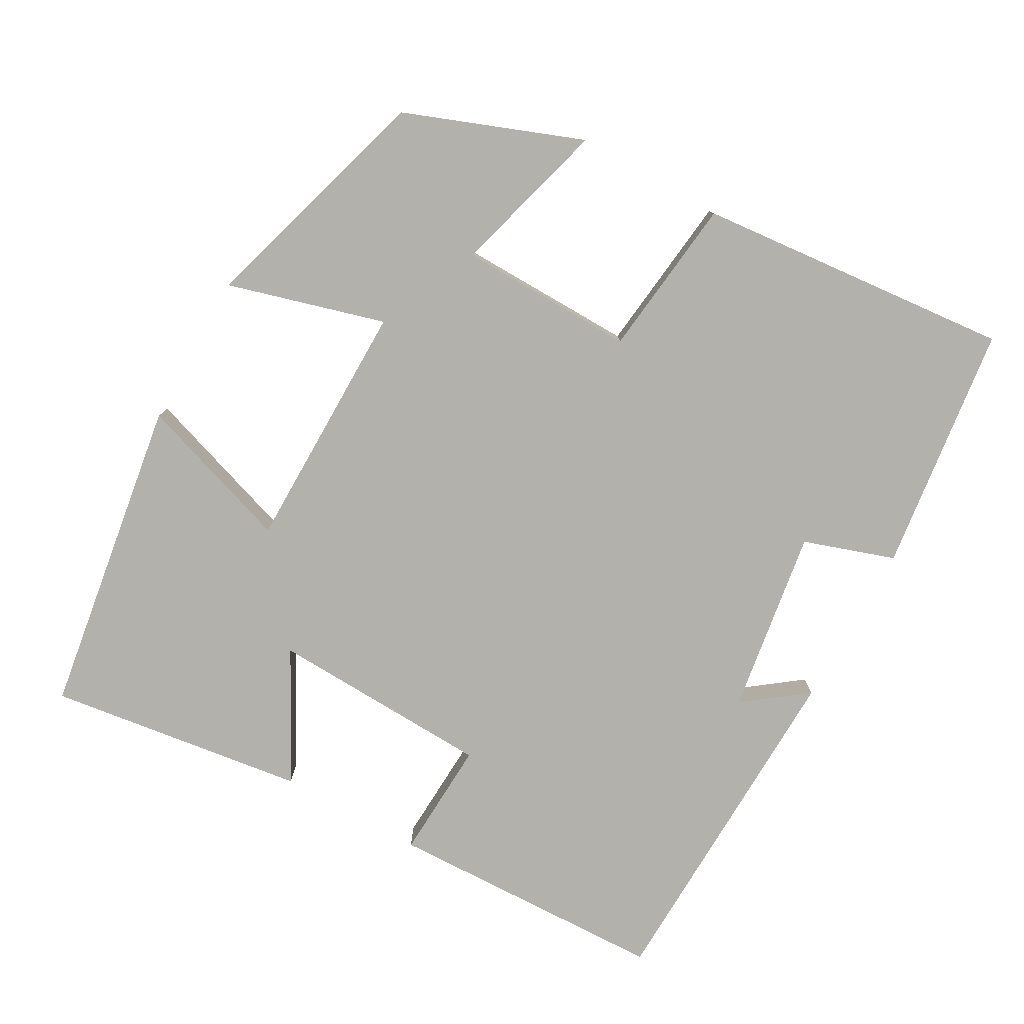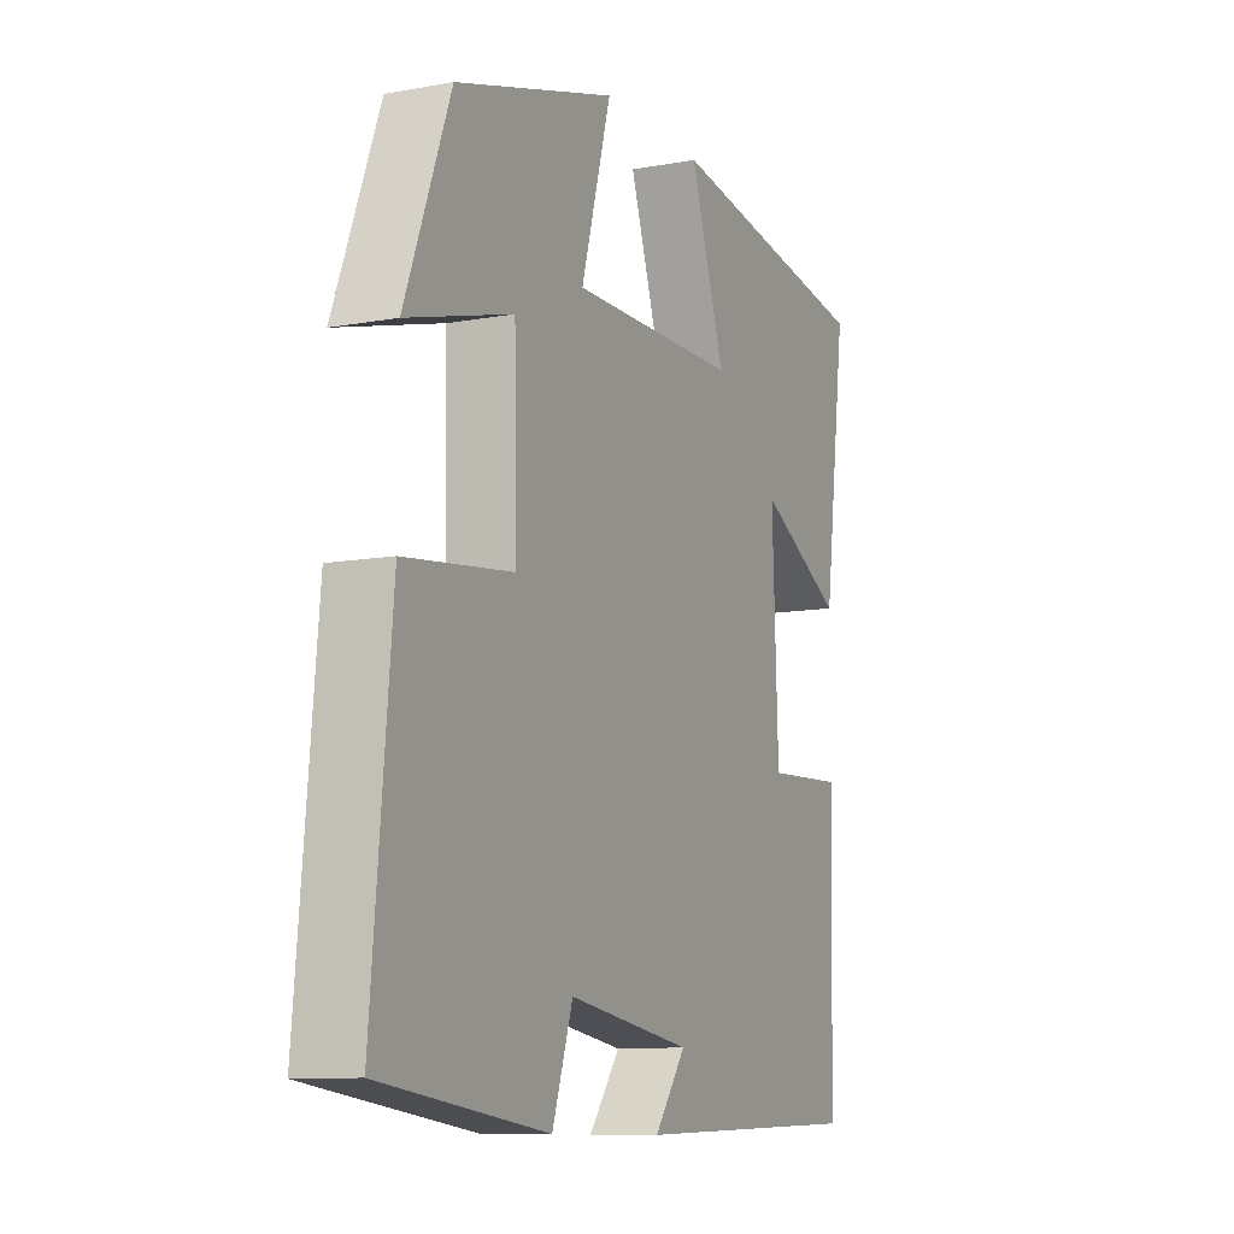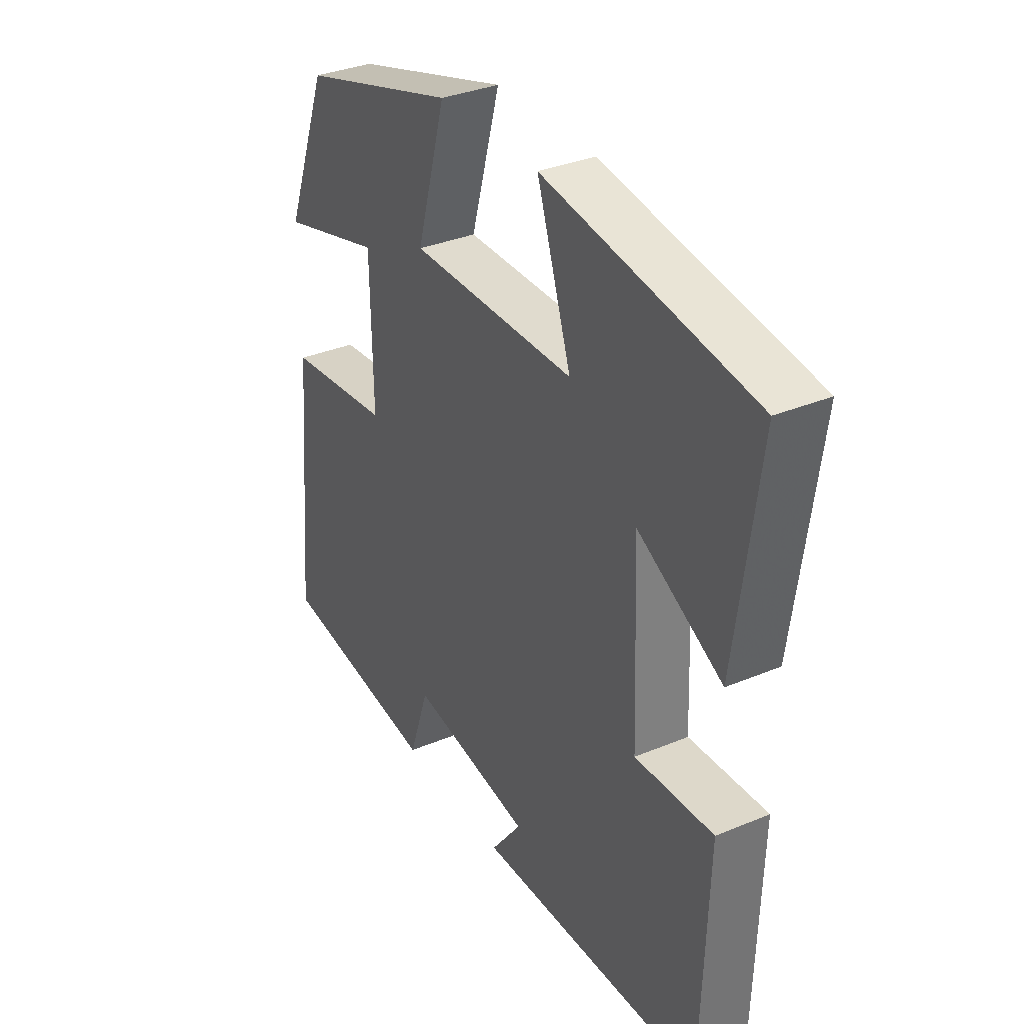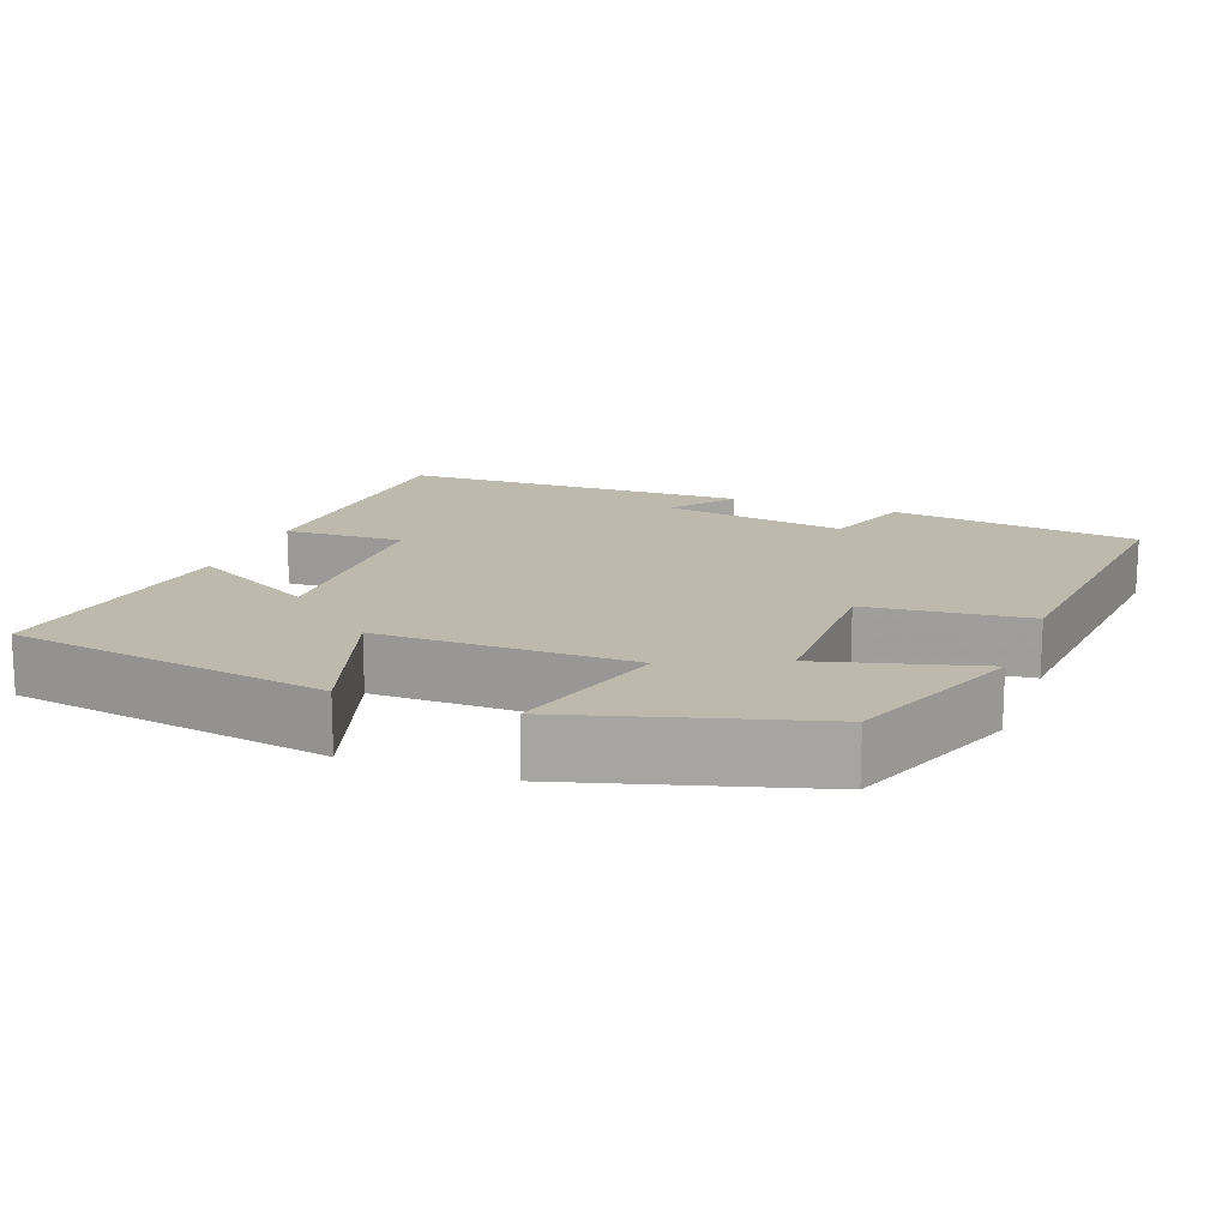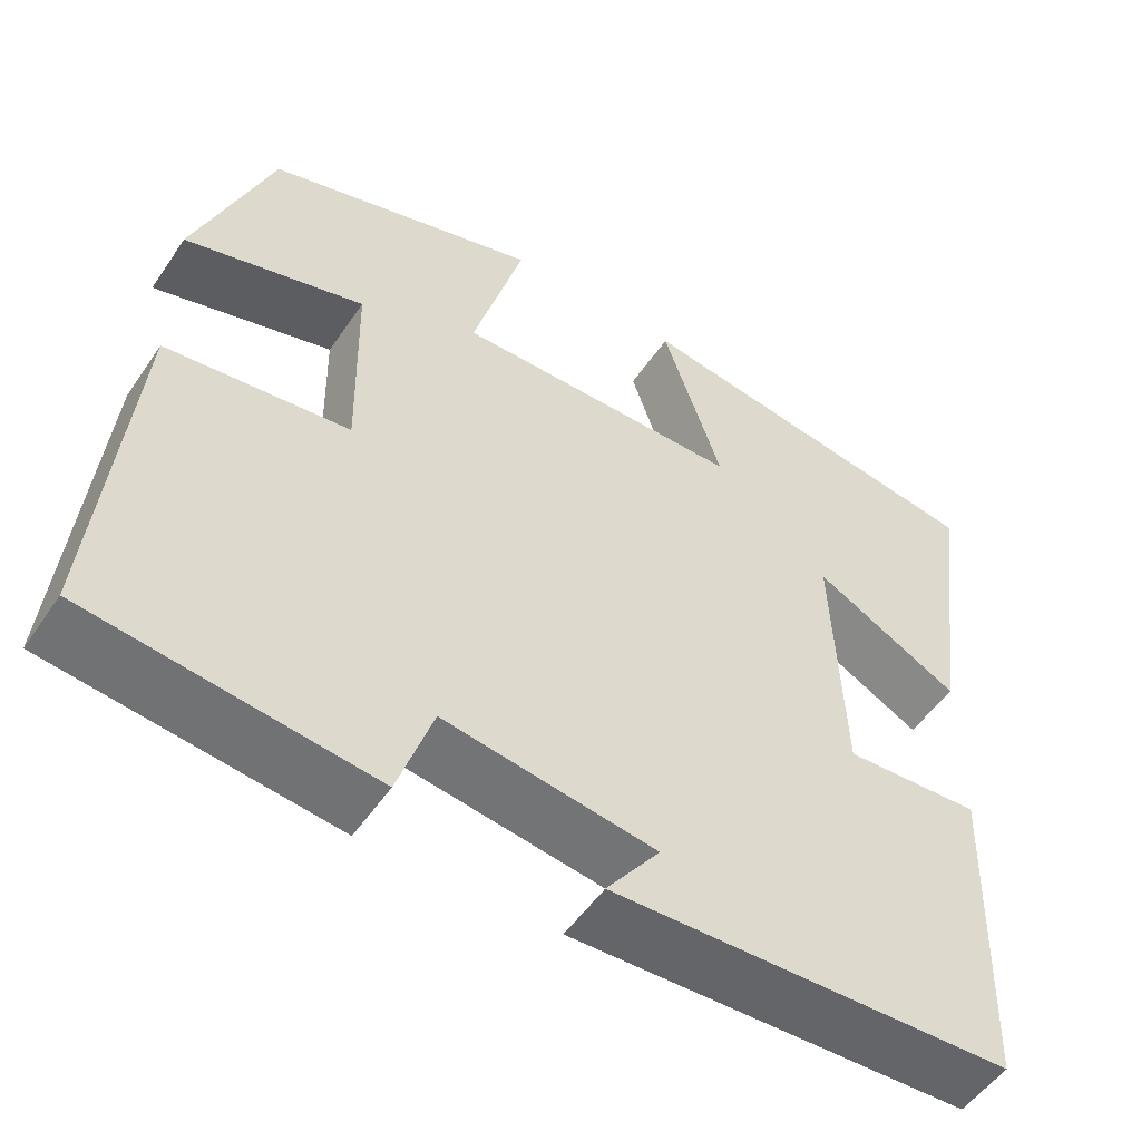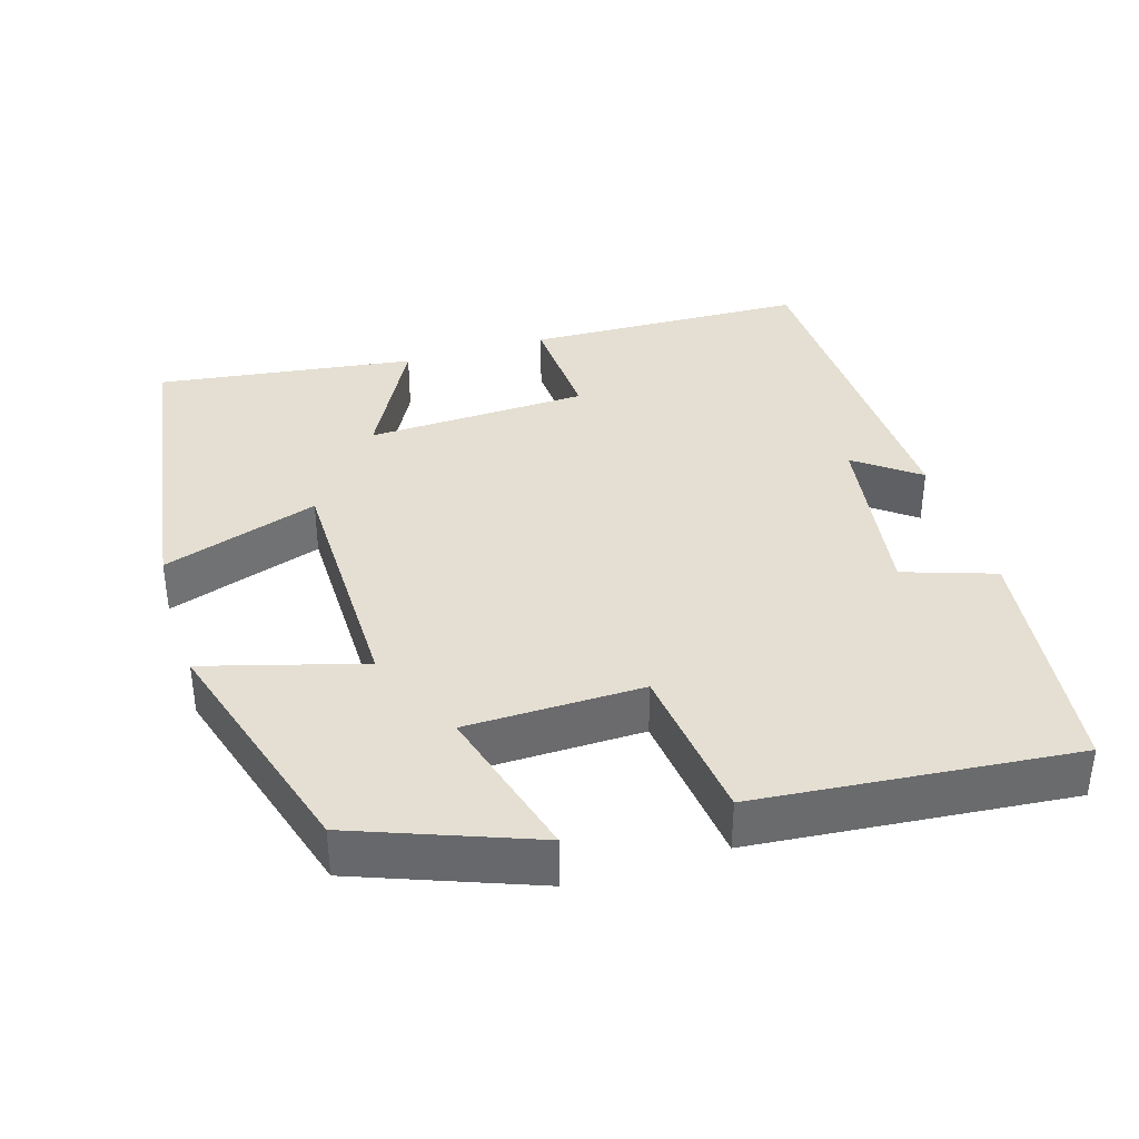
<metadata>
{"format":"obj","ext":"obj","renderer":"f3d","projection":"perspective","resolution":1024,"background":"white","views":[{"elev":-79.1,"azim":60.8,"up":"+Y"},{"elev":-10.3,"azim":114.9,"up":"+Z"},{"elev":33.9,"azim":-119.5,"up":"+Z"},{"elev":15.3,"azim":21.0,"up":"+Y"},{"elev":-52.3,"azim":146.7,"up":"+Z"},{"elev":37.2,"azim":72.9,"up":"+Y"}]}
</metadata>
<code>
v 0.41 0.07 0.404
v 0.5 0.07 0.167
v 0.289 0.07 0.226
v 0.285 0.07 -0.01
v 0.5 0.07 -0.035
v 0.539 0.07 -0.458
v 0.207 0.07 -0.5
v 0.166 0.07 -0.378
v -0.082 0.07 -0.416
v -0.019 0.07 -0.5
v -0.488 0.07 -0.486
v -0.5 0.07 -0.109
v -0.34 0.07 -0.117
v -0.328 0.07 0.181
v -0.5 0.07 0.089
v -0.547 0.07 0.435
v -0.119 0.07 0.5
v -0.189 0.07 0.291
v 0.149 0.07 0.289
v 0.089 0.07 0.5
v 0.41 0 0.404
v 0.5 0 0.167
v 0.289 0 0.226
v 0.285 0 -0.01
v 0.5 0 -0.035
v 0.539 0 -0.458
v 0.207 0 -0.5
v 0.166 0 -0.378
v -0.082 0 -0.416
v -0.019 0 -0.5
v -0.488 0 -0.486
v -0.5 0 -0.109
v -0.34 0 -0.117
v -0.328 0 0.181
v -0.5 0 0.089
v -0.547 0 0.435
v -0.119 0 0.5
v -0.189 0 0.291
v 0.149 0 0.289
v 0.089 0 0.5
f 1 2 3
f 20 1 3
f 19 20 3
f 18 19 3 4
f 16 17 18
f 15 16 18
f 14 15 18
f 13 14 18 4
f 11 12 13
f 10 11 13
f 9 10 13
f 13 4 5
f 9 13 5
f 8 9 5
f 5 6 7 8
f 23 22 21
f 23 21 40
f 23 40 39
f 24 23 39 38
f 38 37 36
f 38 36 35
f 38 35 34
f 24 38 34 33
f 33 32 31
f 33 31 30
f 33 30 29
f 25 24 33
f 25 33 29
f 25 29 28
f 28 27 26 25
f 1 21 22 2
f 2 22 23 3
f 3 23 24 4
f 4 24 25 5
f 5 25 26 6
f 6 26 27 7
f 7 27 28 8
f 8 28 29 9
f 9 29 30 10
f 10 30 31 11
f 11 31 32 12
f 12 32 33 13
f 13 33 34 14
f 14 34 35 15
f 15 35 36 16
f 16 36 37 17
f 17 37 38 18
f 18 38 39 19
f 19 39 40 20
f 20 40 21 1

</code>
